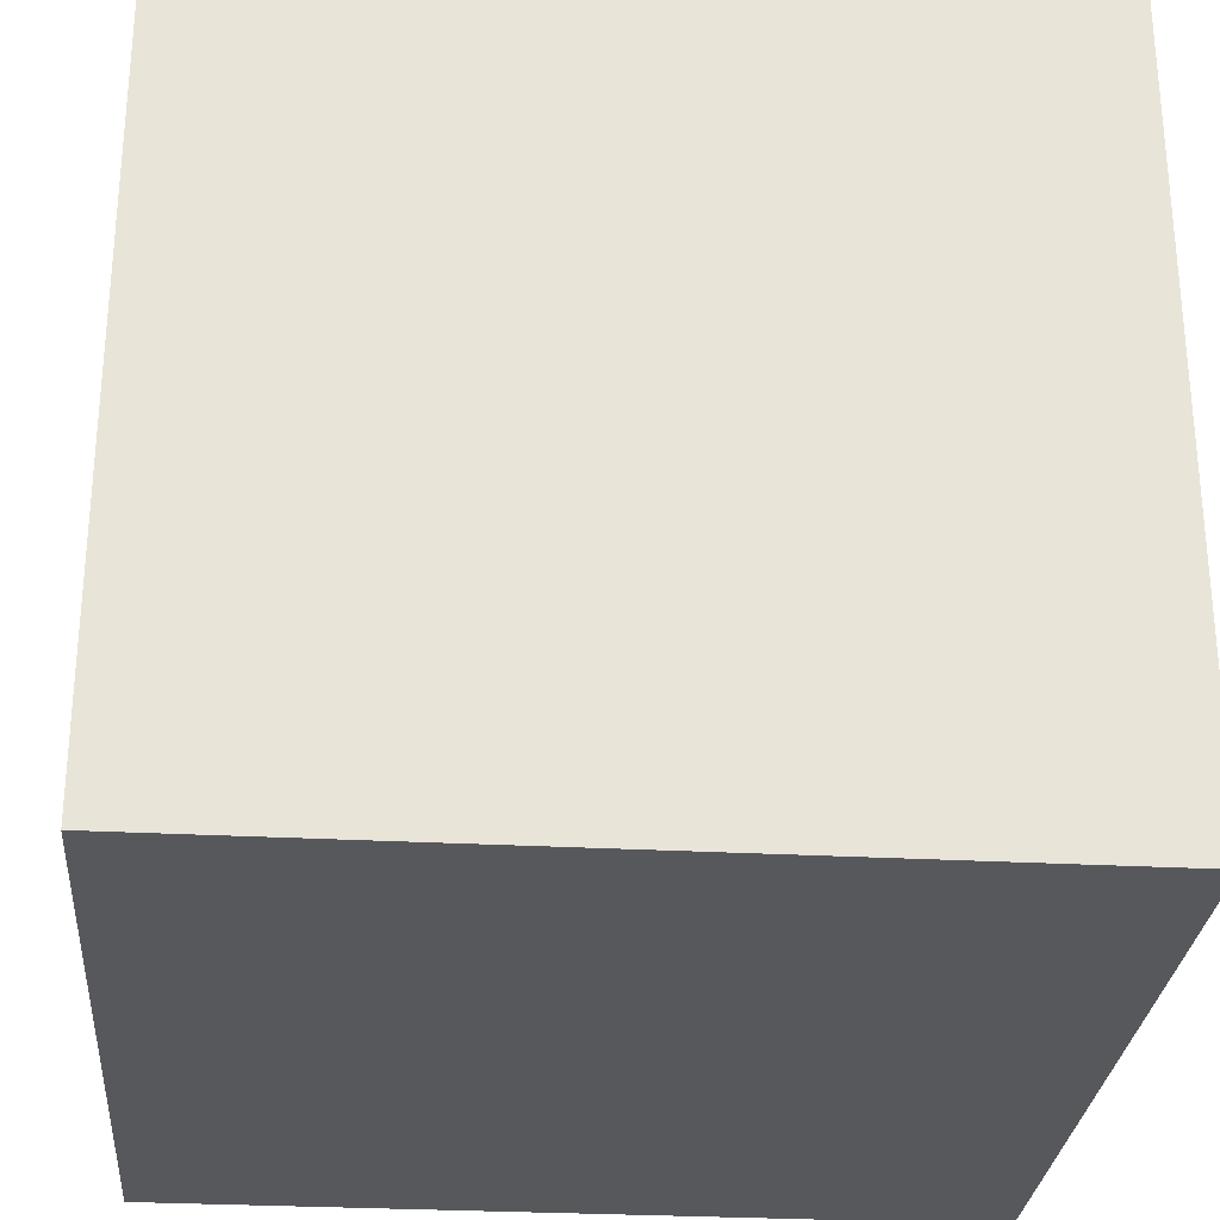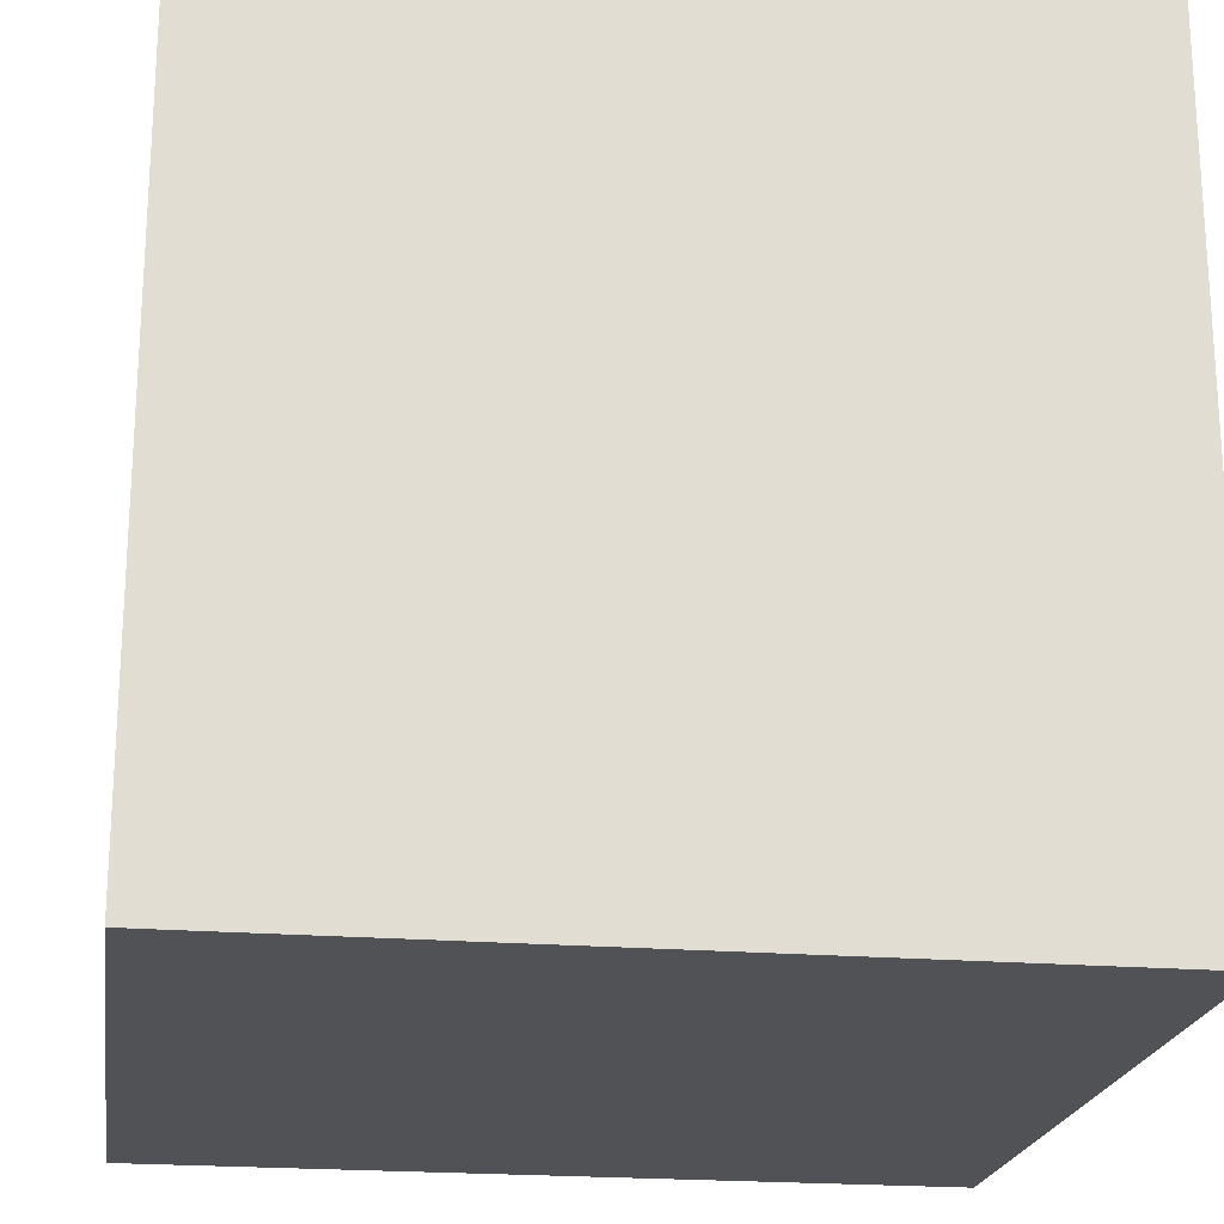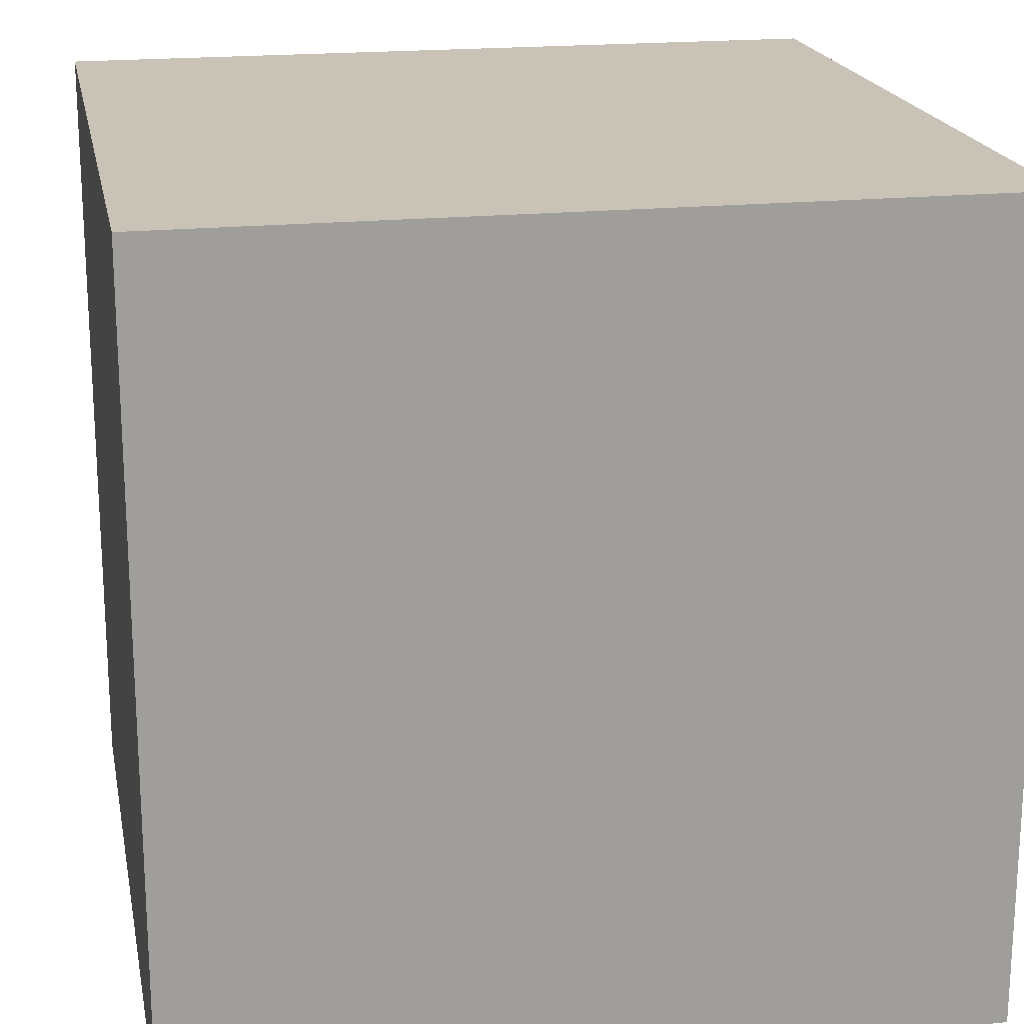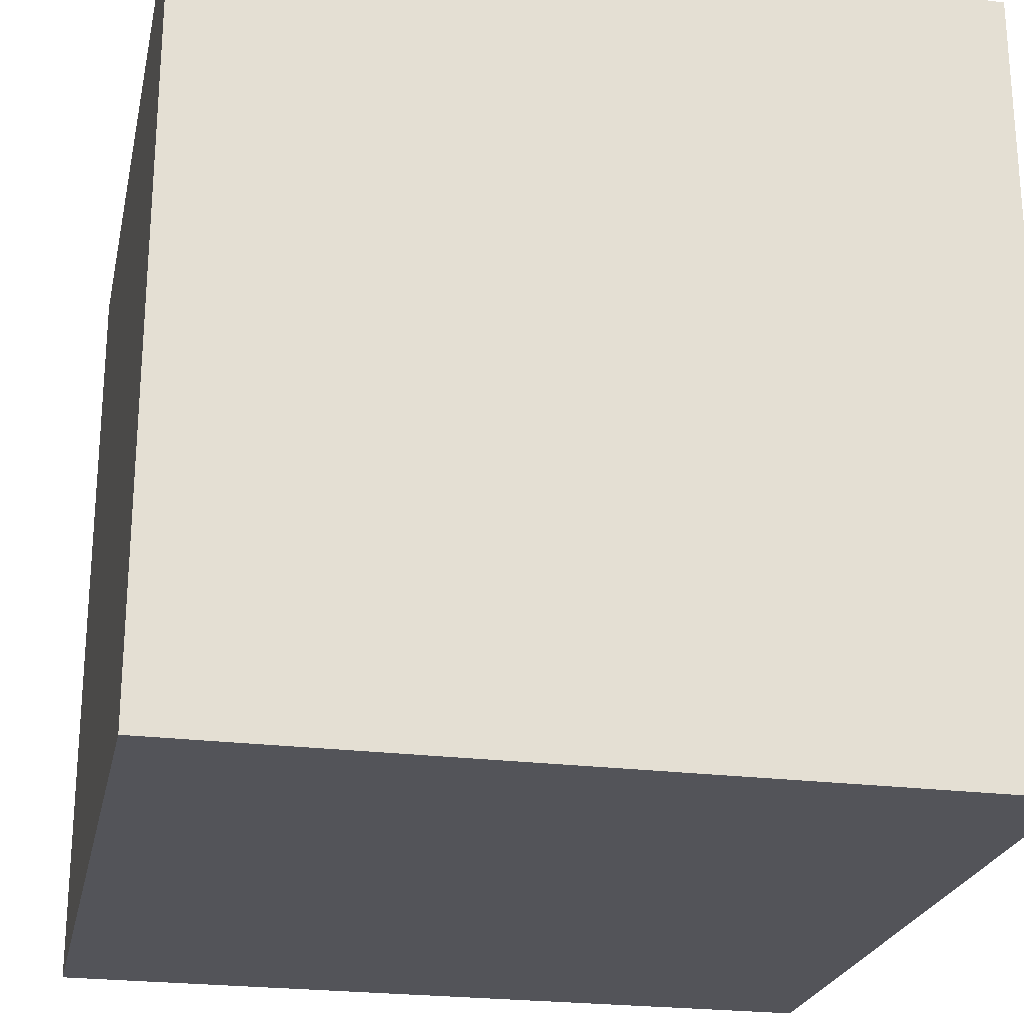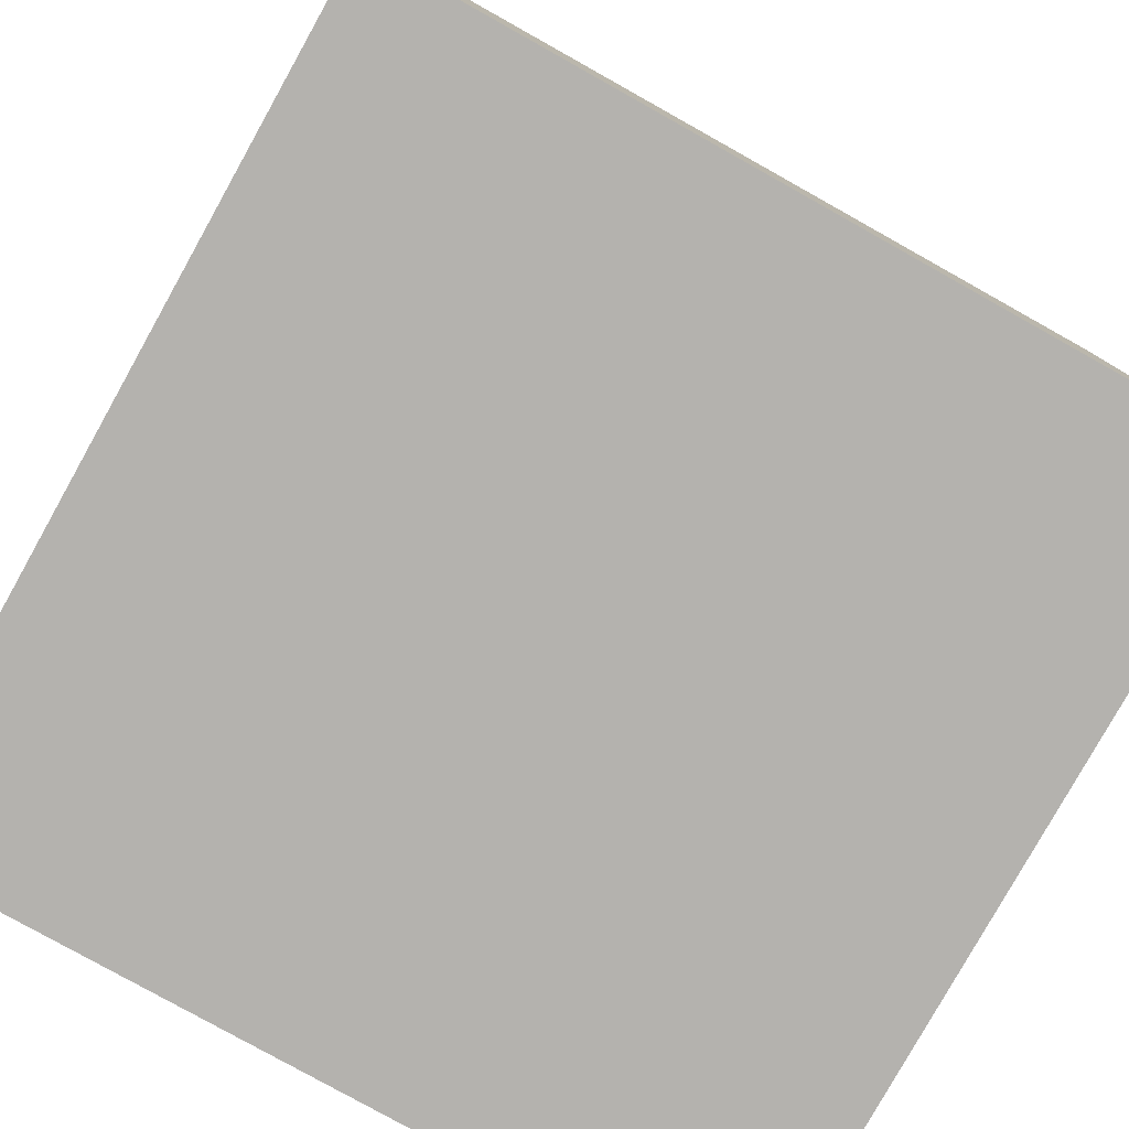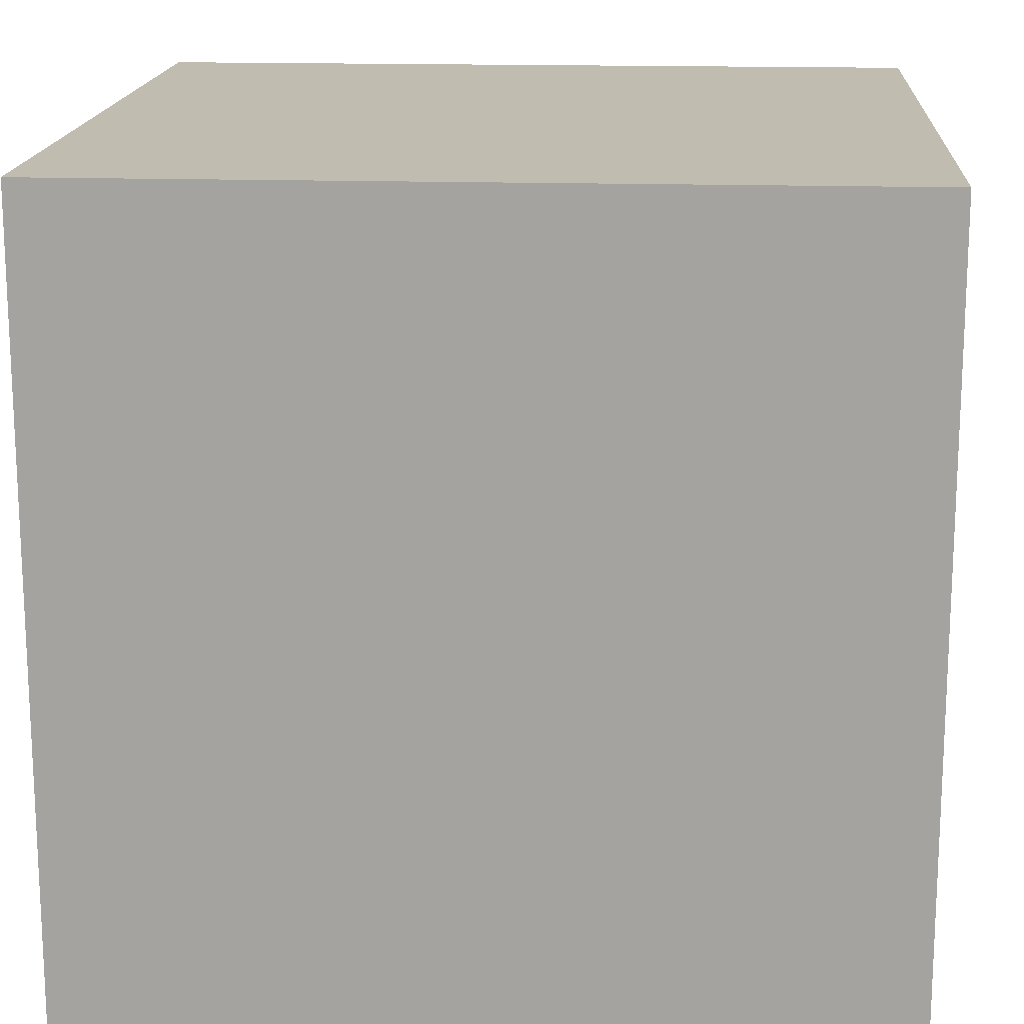
<metadata>
{"format":"obj","ext":"obj","renderer":"f3d","projection":"perspective","resolution":1024,"background":"white","views":[{"elev":-28.4,"azim":175.3,"up":"+Y"},{"elev":-21.1,"azim":81.6,"up":"+Z"},{"elev":19.4,"azim":-10.9,"up":"+Y"},{"elev":-23.8,"azim":-101.9,"up":"+Z"},{"elev":-79.8,"azim":150.8,"up":"+Z"},{"elev":16.4,"azim":-176.3,"up":"+Z"}]}
</metadata>
<code>
o Model_DebugStage_Floor_0
g Model_DebugStage_Floor_0
v 0 0 1
v -1 0 1
v 0 1 1
v -1 1 1
v -1 0 0
v -1 1 0
v 0 0 0
v 0 1 0
f 3 4 2 1
f 4 6 5 2
f 6 8 7 5
f 8 3 1 7
f 8 6 4 3
f 1 2 5 7

</code>
